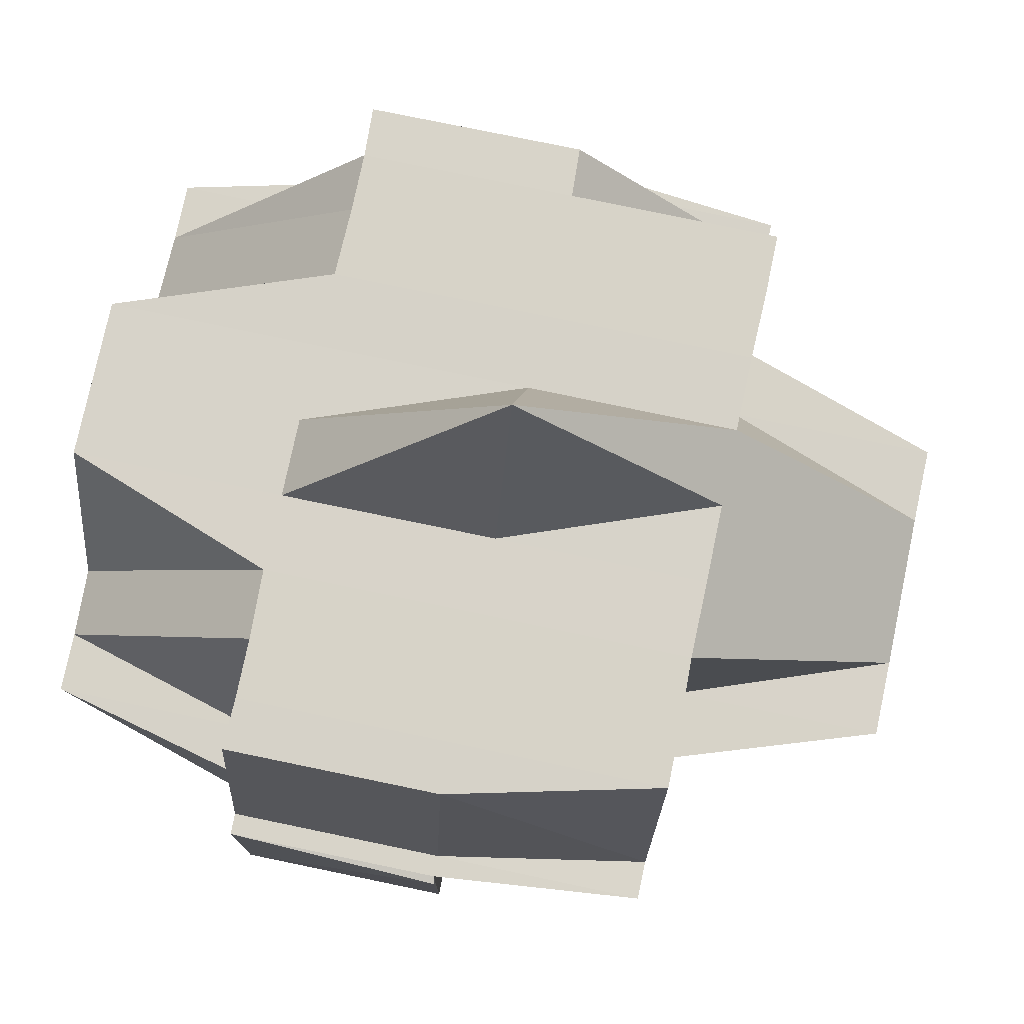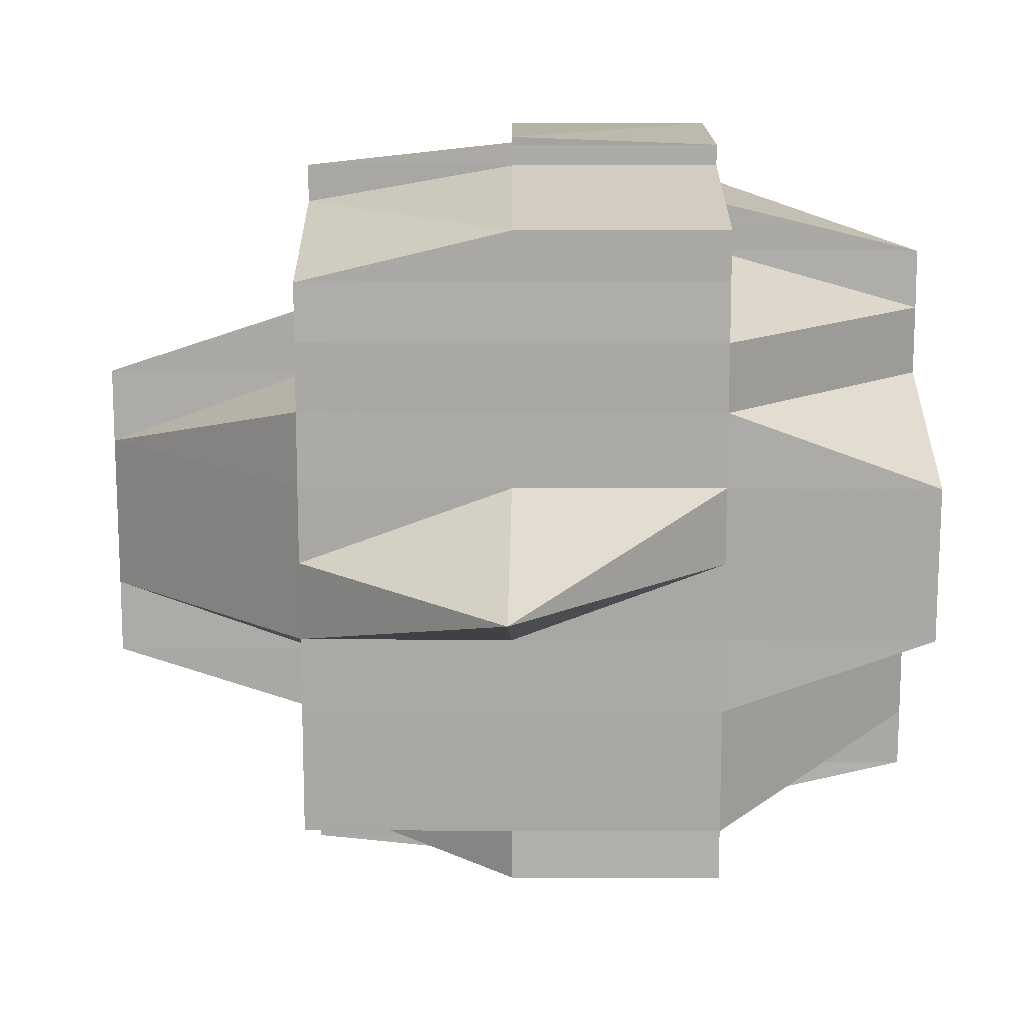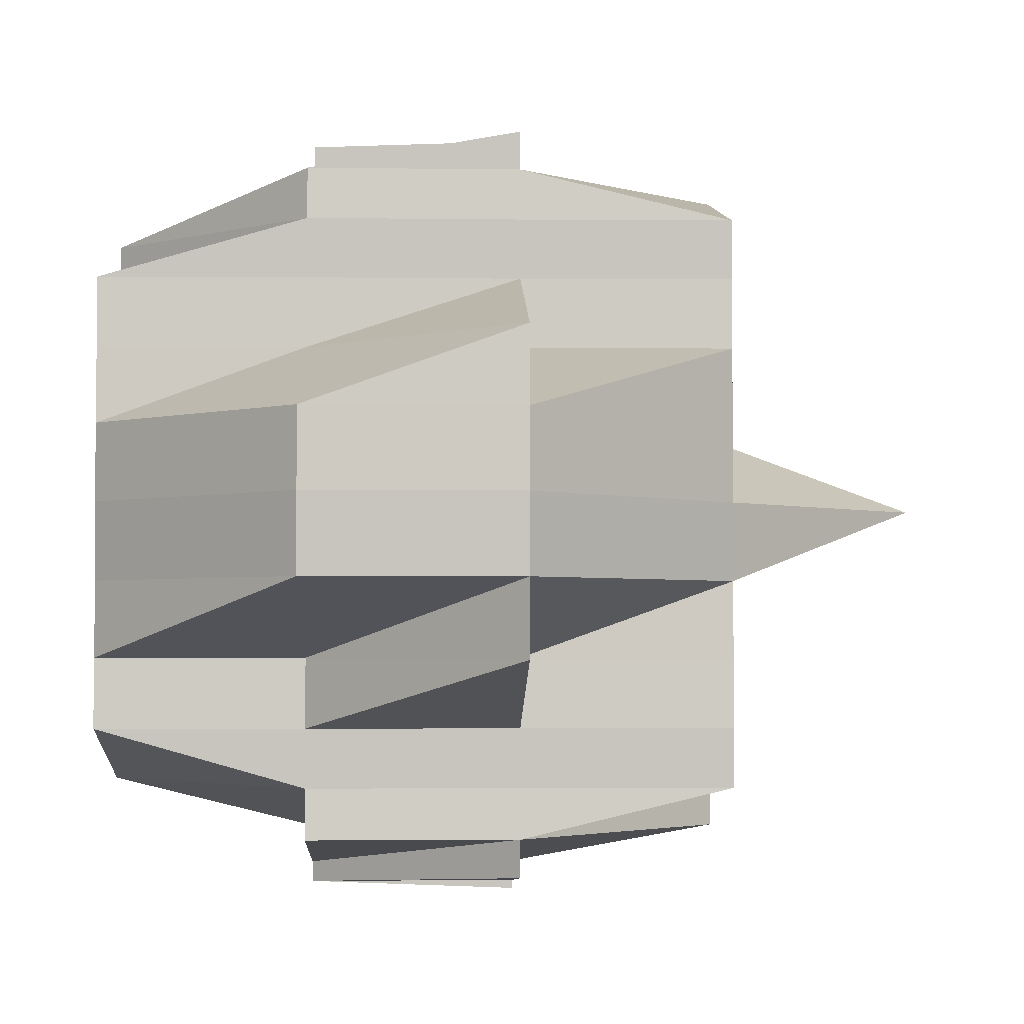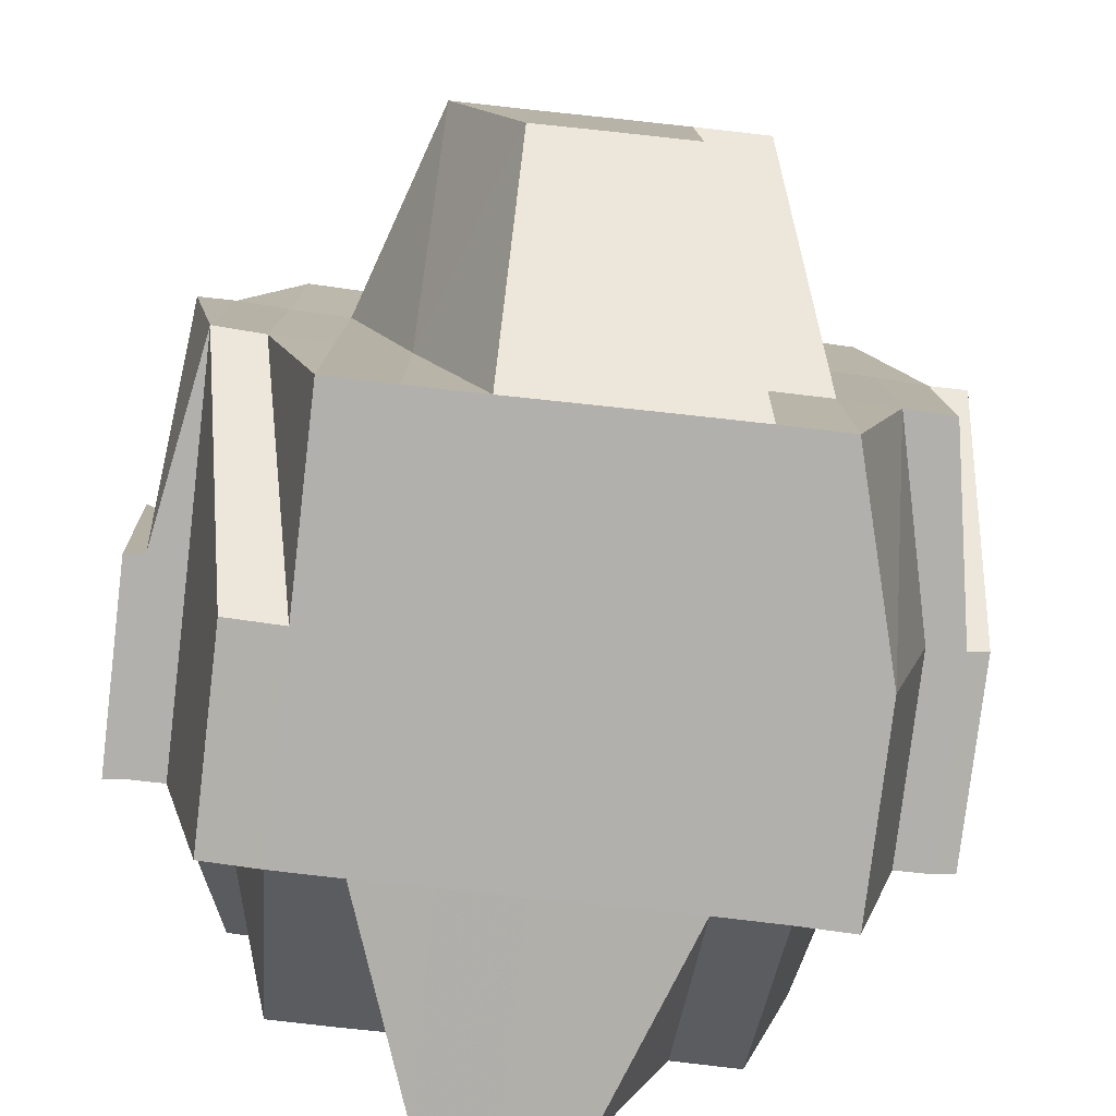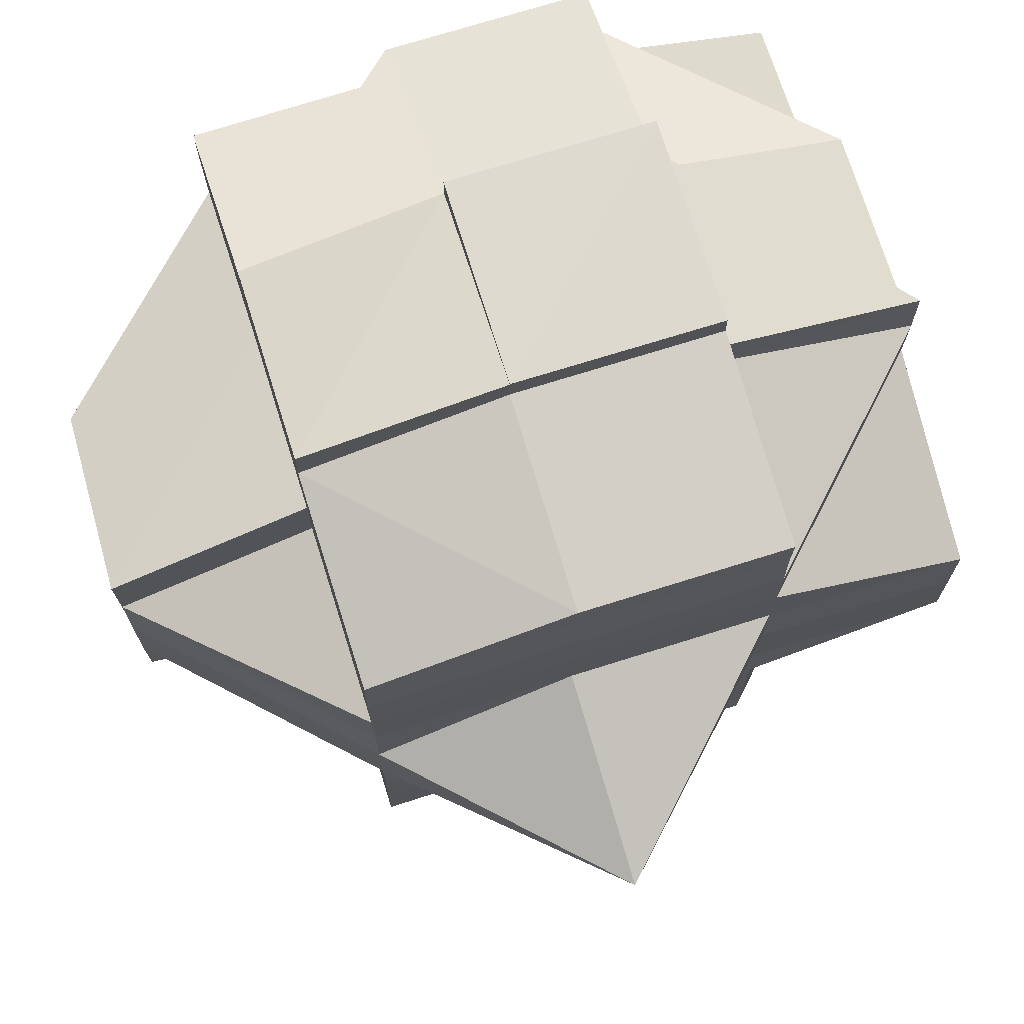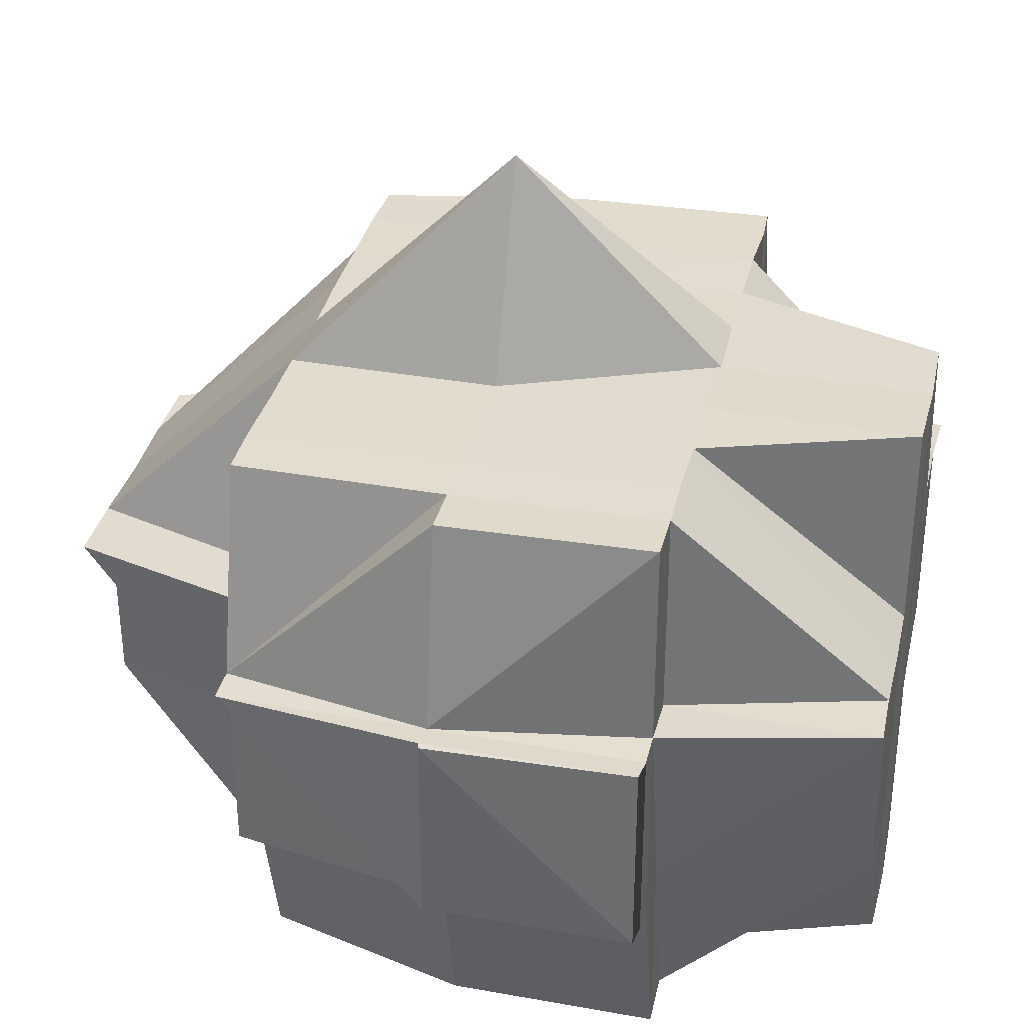
<metadata>
{"format":"obj","ext":"obj","renderer":"f3d","projection":"perspective","resolution":1024,"background":"white","views":[{"elev":76.7,"azim":11.8,"up":"+Y"},{"elev":14.5,"azim":-179.6,"up":"+Z"},{"elev":-2.7,"azim":88.0,"up":"+Z"},{"elev":-78.6,"azim":83.2,"up":"+Y"},{"elev":72.7,"azim":162.5,"up":"+Z"},{"elev":34.2,"azim":-166.8,"up":"+Y"}]}
</metadata>
<code>
o 2298
v 2244 1880 14.52
v 2244 1880 14.52
v 2244 1880 14.52
v 2244 1880 14.52
v 2244 1880 14.52
v 2244 1880 14.52
v 2244 1880 14.52
v 2244 1880 14.52
v 2244 1880 14.52
v 2244 1880 14.52
v 2244 1880 14.52
v 2244 1880 14.52
v 2244 1880 14.52
v 2244 1880 14.52
v 2244 1880 14.52
v 2244 1880 14.52
v 2244 1880 14.52
v 2244 1880 14.52
v 2244 1880 14.52
v 2244 1880 14.52
v 2244 1880 14.52
v 2244 1880 14.52
v 2244 1880 14.52
v 2244 1880 14.52
v 2244 1880 14.52
v 2244 1880 14.52
v 2244 1880 14.52
v 2244 1880 14.52
v 2244 1880 14.52
v 2244 1880 14.52
v 2244 1880 14.52
v 2244 1880 14.52
v 2244 1880 14.52
v 2244 1880 14.52
v 2244 1880 14.52
v 2244 1880 14.52
v 2244 1880 14.53
v 2244 1880 14.53
v 2244 1880 14.53
v 2244 1880 14.53
v 2244 1880 14.52
v 2244 1880 14.52
v 2244 1880 14.52
v 2244 1880 14.52
v 2244 1880 14.52
v 2244 1880 14.53
v 2244 1880 14.53
v 2244 1880 14.53
v 2244 1880 14.53
v 2244 1880 14.53
v 2244 1880 14.53
v 2244 1880 14.53
v 2244 1880 14.53
v 2244 1880 14.53
v 2244 1880 14.53
v 2244 1880 14.53
v 2244 1880 14.54
v 2244 1880 14.53
v 2244 1880 14.53
v 2244 1880 14.54
v 2244 1880 14.54
v 2244 1880 14.53
v 2244 1880 14.54
v 2244 1880 14.54
v 2244 1880 14.53
v 2244 1880 14.53
v 2244 1880 14.53
v 2244 1880 14.53
v 2244 1880 14.53
v 2244 1880 14.53
v 2244 1880 14.53
v 2244 1880 14.52
v 2244 1880 14.52
v 2244 1880 14.52
v 2244 1880 14.52
v 2244 1880 14.52
v 2244 1880 14.52
v 2244 1880 14.52
v 2244 1880 14.52
v 2244 1880 14.52
v 2244 1880 14.52
v 2244 1880 14.52
v 2244 1880 14.52
v 2244 1880 14.52
v 2244 1880 14.52
v 2244 1880 14.53
v 2244 1880 14.52
v 2244 1880 14.53
v 2244 1880 14.53
v 2244 1880 14.53
v 2244 1880 14.52
v 2244 1880 14.53
v 2244 1880 14.52
v 2244 1880 14.52
v 2244 1880 14.52
v 2244 1880 14.52
v 2244 1880 14.52
v 2244 1880 14.52
v 2244 1880 14.52
v 2244 1880 14.52
v 2244 1880 14.52
v 2244 1880 14.52
v 2244 1880 14.52
v 2244 1880 14.52
v 2244 1880 14.52
v 2244 1880 14.52
v 2244 1880 14.52
v 2244 1880 14.52
v 2244 1880 14.52
v 2244 1880 14.52
v 2244 1880 14.52
v 2244 1880 14.52
v 2244 1880 14.52
v 2244 1880 14.52
v 2244 1880 14.52
v 2244 1880 14.53
v 2244 1880 14.52
v 2244 1880 14.52
v 2244 1880 14.52
v 2244 1880 14.52
v 2244 1880 14.52
v 2244 1880 14.52
v 2244 1880 14.52
v 2244 1880 14.52
v 2244 1880 14.52
v 2244 1880 14.52
v 2244 1880 14.52
v 2244 1880 14.52
v 2244 1880 14.52
v 2244 1880 14.53
v 2244 1880 14.53
v 2244 1880 14.53
v 2244 1880 14.53
v 2244 1880 14.53
v 2244 1880 14.53
v 2244 1880 14.53
v 2244 1880 14.53
v 2244 1880 14.53
v 2244 1880 14.53
v 2244 1880 14.53
v 2244 1880 14.53
v 2244 1880 14.53
v 2244 1880 14.53
v 2244 1880 14.53
v 2244 1880 14.53
v 2244 1880 14.53
v 2244 1880 14.53
v 2244 1880 14.53
v 2244 1880 14.53
v 2244 1880 14.54
v 2244 1880 14.54
v 2244 1880 14.54
v 2244 1880 14.54
v 2244 1880 14.54
v 2244 1880 14.54
v 2244 1880 14.54
v 2244 1880 14.55
v 2244 1880 14.55
v 2244 1880 14.55
v 2244 1880 14.55
v 2244 1880 14.55
v 2244 1880 14.55
v 2244 1880 14.55
v 2244 1880 14.55
v 2244 1880 14.55
v 2244 1880 14.55
v 2244 1880 14.55
v 2244 1880 14.55
v 2244 1880 14.55
v 2244 1880 14.55
v 2244 1880 14.55
v 2244 1880 14.55
v 2244 1880 14.55
v 2244 1880 14.55
v 2244 1880 14.55
v 2244 1880 14.55
v 2244 1880 14.55
v 2244 1880 14.55
v 2244 1880 14.55
v 2244 1880 14.55
v 2244 1880 14.55
v 2244 1880 14.55
v 2244 1880 14.55
v 2244 1880 14.55
v 2244 1880 14.55
v 2244 1880 14.55
v 2244 1880 14.55
v 2244 1880 14.55
v 2244 1880 14.55
v 2244 1880 14.55
v 2244 1880 14.55
v 2244 1880 14.55
v 2244 1880 14.55
v 2244 1880 14.55
v 2244 1880 14.55
v 2244 1880 14.55
v 2244 1880 14.55
v 2244 1880 14.55
v 2244 1880 14.55
v 2244 1880 14.55
v 2244 1880 14.55
v 2244 1880 14.55
v 2244 1880 14.55
v 2244 1880 14.55
v 2244 1880 14.55
v 2244 1880 14.55
v 2244 1880 14.55
v 2244 1880 14.55
v 2244 1880 14.55
v 2244 1880 14.55
v 2244 1880 14.55
v 2244 1880 14.55
v 2244 1880 14.55
v 2244 1880 14.55
v 2244 1880 14.54
v 2244 1880 14.54
v 2244 1880 14.54
v 2244 1880 14.55
v 2244 1880 14.55
v 2244 1880 14.54
v 2244 1880 14.55
v 2244 1880 14.55
v 2244 1880 14.54
v 2244 1880 14.54
v 2244 1880 14.55
v 2244 1880 14.55
v 2244 1880 14.55
v 2244 1880 14.55
v 2244 1880 14.55
v 2244 1880 14.55
v 2244 1880 14.55
v 2244 1880 14.55
v 2244 1880 14.55
v 2244 1880 14.55
v 2244 1880 14.55
v 2244 1880 14.55
v 2244 1880 14.55
v 2244 1880 14.54
v 2244 1880 14.55
v 2244 1880 14.54
v 2244 1880 14.54
v 2244 1880 14.54
v 2244 1880 14.54
v 2244 1880 14.54
v 2244 1880 14.54
v 2244 1880 14.53
v 2244 1880 14.54
v 2244 1880 14.54
v 2244 1880 14.54
v 2244 1880 14.54
v 2244 1880 14.54
v 2244 1880 14.54
v 2244 1880 14.55
v 2244 1880 14.55
v 2244 1880 14.55
v 2244 1880 14.55
v 2244 1880 14.54
v 2244 1880 14.54
v 2244 1880 14.55
v 2244 1880 14.54
v 2244 1880 14.54
v 2244 1880 14.54
v 2244 1880 14.53
v 2244 1880 14.54
v 2244 1880 14.54
v 2244 1880 14.53
v 2244 1880 14.53
v 2244 1880 14.54
v 2244 1880 14.53
v 2244 1880 14.52
v 2244 1880 14.52
v 2244 1880 14.52
v 2244 1880 14.52
v 2244 1880 14.52
v 2244 1880 14.52
v 2244 1880 14.52
v 2244 1880 14.52
v 2244 1880 14.52
v 2244 1880 14.52
v 2244 1880 14.52
v 2244 1880 14.52
v 2244 1880 14.52
v 2244 1880 14.53
v 2244 1880 14.53
v 2244 1880 14.52
v 2244 1880 14.54
v 2244 1880 14.54
v 2244 1880 14.54
v 2244 1880 14.54
v 2244 1880 14.55
v 2244 1880 14.55
v 2244 1880 14.54
v 2244 1880 14.55
v 2244 1880 14.55
v 2244 1880 14.55
v 2244 1880 14.55
v 2244 1880 14.55
v 2244 1880 14.55
v 2244 1880 14.55
v 2244 1880 14.55
v 2244 1880 14.55
v 2244 1880 14.55
v 2244 1880 14.55
v 2244 1880 14.55
v 2244 1880 14.55
v 2244 1880 14.55
v 2244 1880 14.55
v 2244 1880 14.55
v 2244 1880 14.55
v 2244 1880 14.55
f 1 2 3
f 4 5 3
f 4 6 7
f 8 9 1
f 9 10 11
f 11 12 13
f 12 14 2
f 12 15 14
f 16 17 13
f 17 18 19
f 20 21 15
f 22 20 12
f 20 23 12
f 24 22 25
f 26 27 20
f 28 29 24
f 29 30 20
f 31 32 29
f 29 33 30
f 34 33 29
f 33 35 30
f 30 35 36
f 34 37 33
f 33 38 35
f 37 38 33
f 39 37 34
f 38 40 35
f 35 40 41
f 35 42 43
f 44 43 45
f 40 46 42
f 40 47 46
f 38 48 40
f 37 49 38
f 50 48 51
f 52 53 48
f 48 54 40
f 54 55 40
f 48 56 54
f 53 57 56
f 58 56 48
f 56 59 54
f 54 59 55
f 56 60 59
f 61 60 56
f 59 62 55
f 61 63 60
f 60 64 59
f 59 64 62
f 60 63 64
f 55 62 65
f 55 65 66
f 67 68 66
f 66 69 70
f 71 70 72
f 73 67 74
f 75 73 76
f 41 74 76
f 23 76 77
f 78 76 79
f 79 80 81
f 76 82 80
f 76 74 83
f 74 84 83
f 85 86 84
f 84 87 83
f 86 88 89
f 84 89 87
f 90 89 84
f 83 87 91
f 89 92 93
f 83 91 94
f 95 94 96
f 97 98 94
f 94 91 99
f 94 99 100
f 87 101 91
f 91 101 102
f 91 103 104
f 101 105 103
f 100 104 106
f 107 106 108
f 109 100 107
f 100 110 111
f 110 112 113
f 99 114 112
f 115 116 101
f 99 117 118
f 118 119 120
f 117 121 114
f 122 117 123
f 124 125 117
f 126 127 121
f 117 126 128
f 129 126 117
f 129 130 126
f 126 39 34
f 130 39 126
f 131 130 129
f 101 131 129
f 132 131 101
f 130 133 39
f 133 134 39
f 39 134 37
f 135 133 130
f 134 49 37
f 135 136 133
f 137 138 134
f 139 135 130
f 131 139 130
f 49 140 141
f 142 139 131
f 132 142 131
f 139 143 135
f 143 136 135
f 142 144 139
f 144 143 139
f 145 142 132
f 89 145 132
f 65 145 89
f 136 146 147
f 65 148 145
f 145 149 142
f 149 144 142
f 148 149 145
f 62 148 65
f 148 150 149
f 62 151 148
f 151 150 148
f 64 151 62
f 151 152 150
f 150 153 149
f 149 153 144
f 64 154 151
f 154 152 151
f 63 154 64
f 152 155 156
f 157 158 155
f 154 159 152
f 63 160 154
f 160 159 154
f 161 160 63
f 161 162 160
f 163 162 164
f 162 165 166
f 159 167 157
f 168 169 165
f 168 170 169
f 171 172 170
f 173 174 168
f 174 171 175
f 176 175 168
f 177 178 176
f 178 179 180
f 181 173 182
f 183 182 184
f 182 185 186
f 182 187 185
f 188 180 187
f 189 188 190
f 191 192 190
f 192 193 194
f 190 188 195
f 195 188 196
f 195 187 197
f 198 195 199
f 200 197 201
f 200 195 202
f 203 190 204
f 204 205 206
f 204 200 207
f 208 203 204
f 208 204 209
f 210 203 208
f 210 208 211
f 211 208 209
f 212 203 210
f 213 214 211
f 215 213 216
f 211 209 217
f 167 212 210
f 218 212 167
f 218 219 212
f 212 219 203
f 217 209 220
f 209 221 222
f 209 222 223
f 217 223 224
f 225 219 226
f 227 228 225
f 175 228 219
f 219 229 230
f 219 231 229
f 232 233 231
f 234 233 235
f 236 235 237
f 238 239 217
f 240 238 153
f 241 217 153
f 153 217 242
f 153 242 144
f 144 242 143
f 242 243 143
f 143 243 136
f 242 244 243
f 243 245 136
f 243 244 245
f 136 245 246
f 245 247 248
f 245 248 146
f 249 244 250
f 244 251 245
f 252 253 244
f 244 207 251
f 253 254 207
f 255 207 244
f 207 256 251
f 207 200 256
f 251 256 257
f 251 257 258
f 256 259 257
f 256 182 259
f 259 182 161
f 259 161 260
f 257 259 260
f 260 161 63
f 260 63 61
f 261 260 61
f 257 260 261
f 258 257 261
f 261 262 263
f 264 265 258
f 258 261 266
f 266 263 140
f 266 261 58
f 267 258 266
f 138 264 267
f 268 258 267
f 267 266 49
f 49 266 269
f 134 267 49
f 246 267 134
f 270 271 272
f 271 273 274
f 275 276 277
f 278 279 280
f 281 282 279
f 283 284 285
f 286 287 288
f 289 290 287
f 159 291 292
f 167 293 291
f 294 167 159
f 295 296 294
f 297 298 167
f 299 297 159
f 300 301 302
f 303 304 305
f 306 307 308
f 308 309 310

</code>
